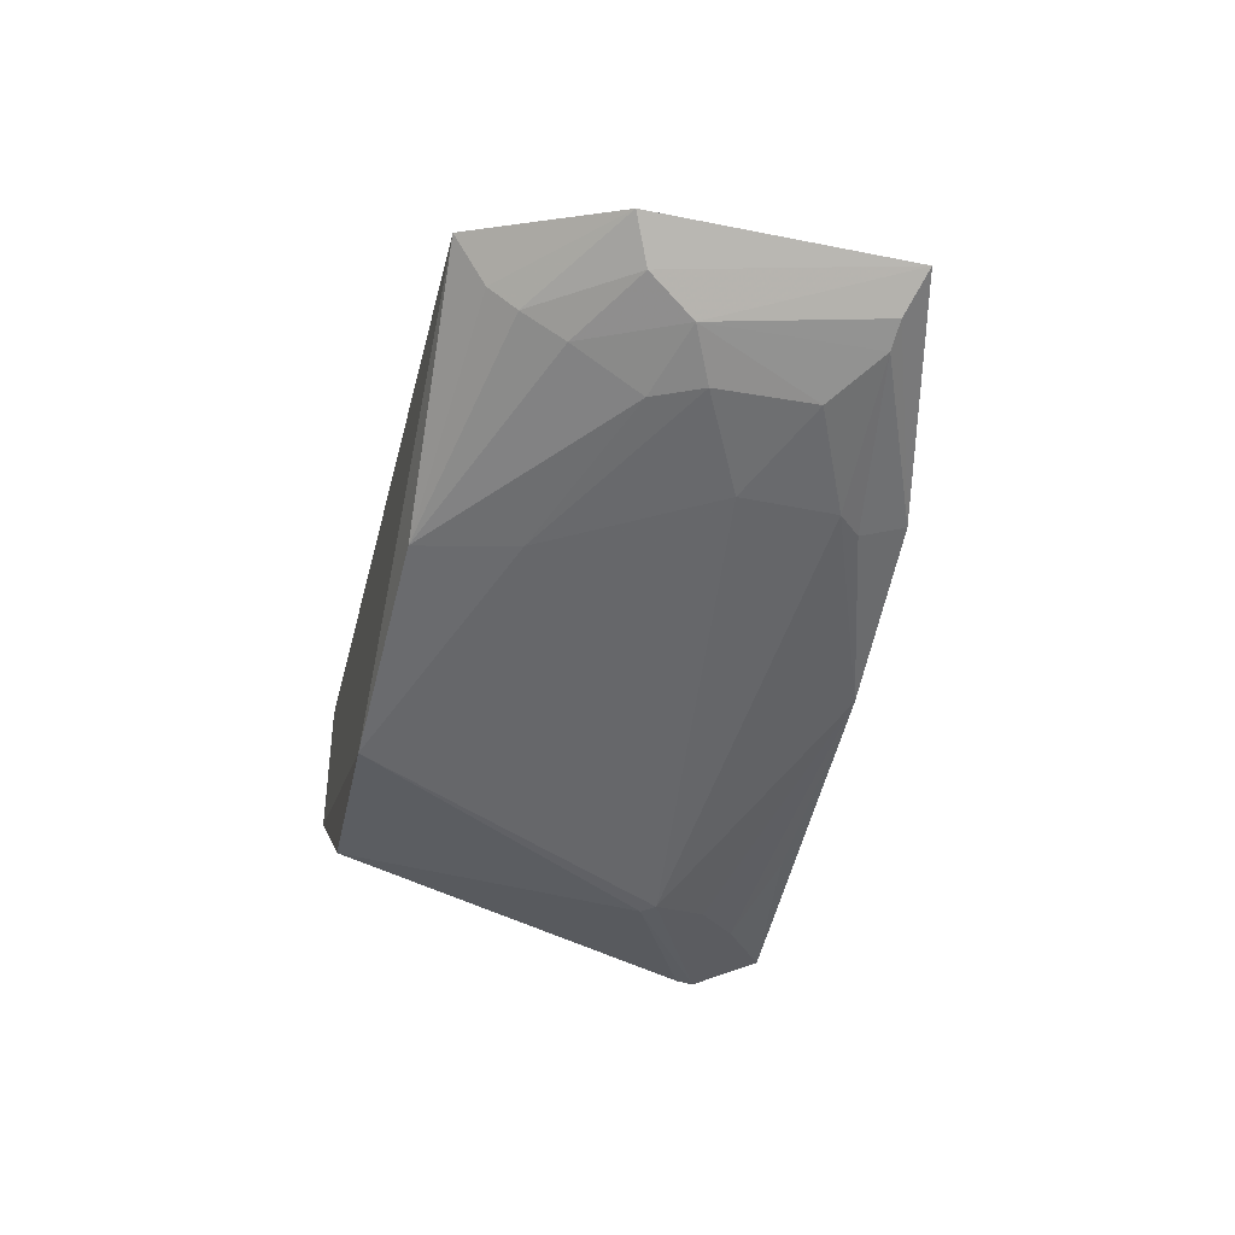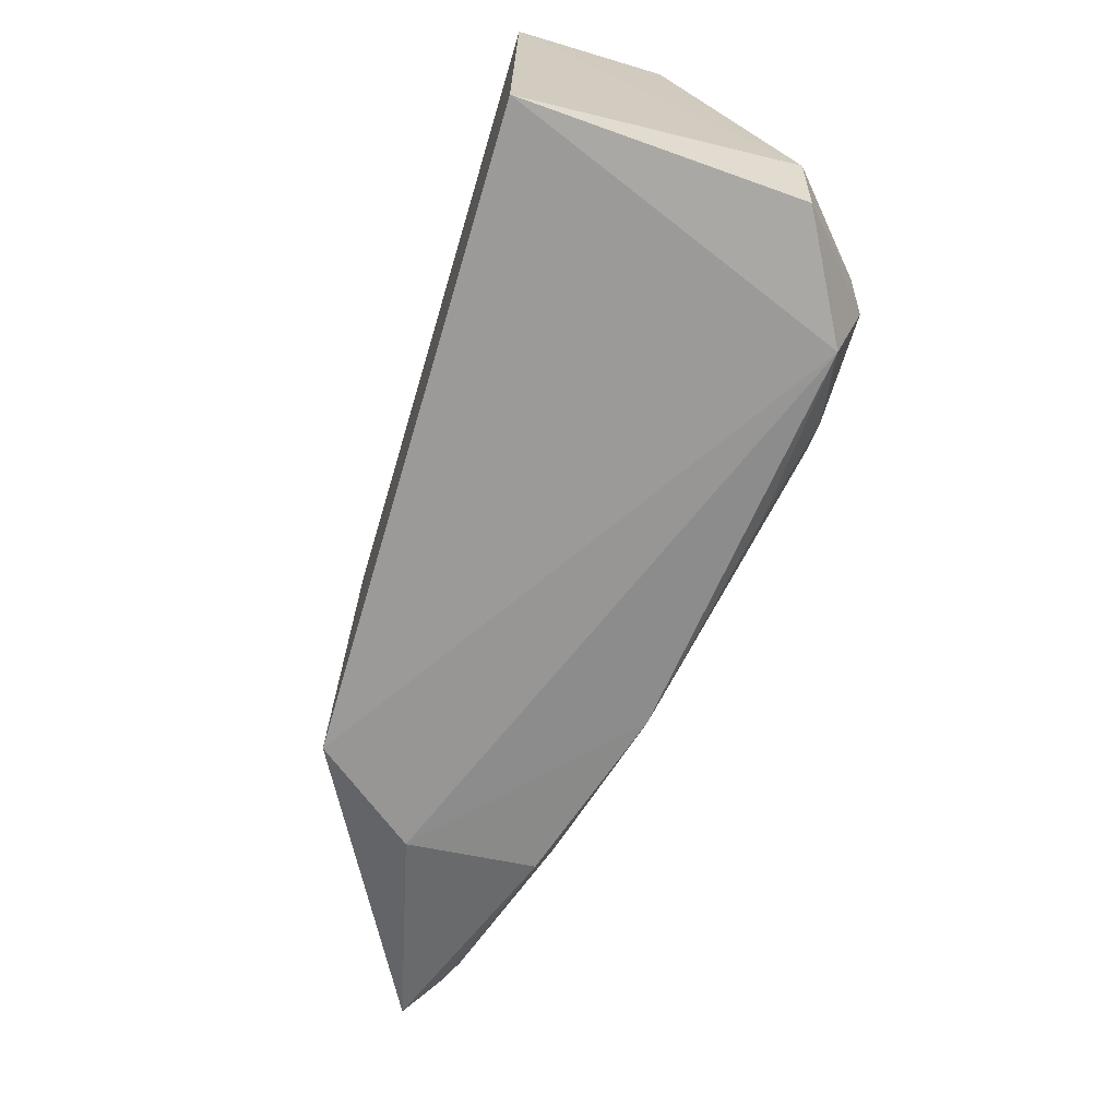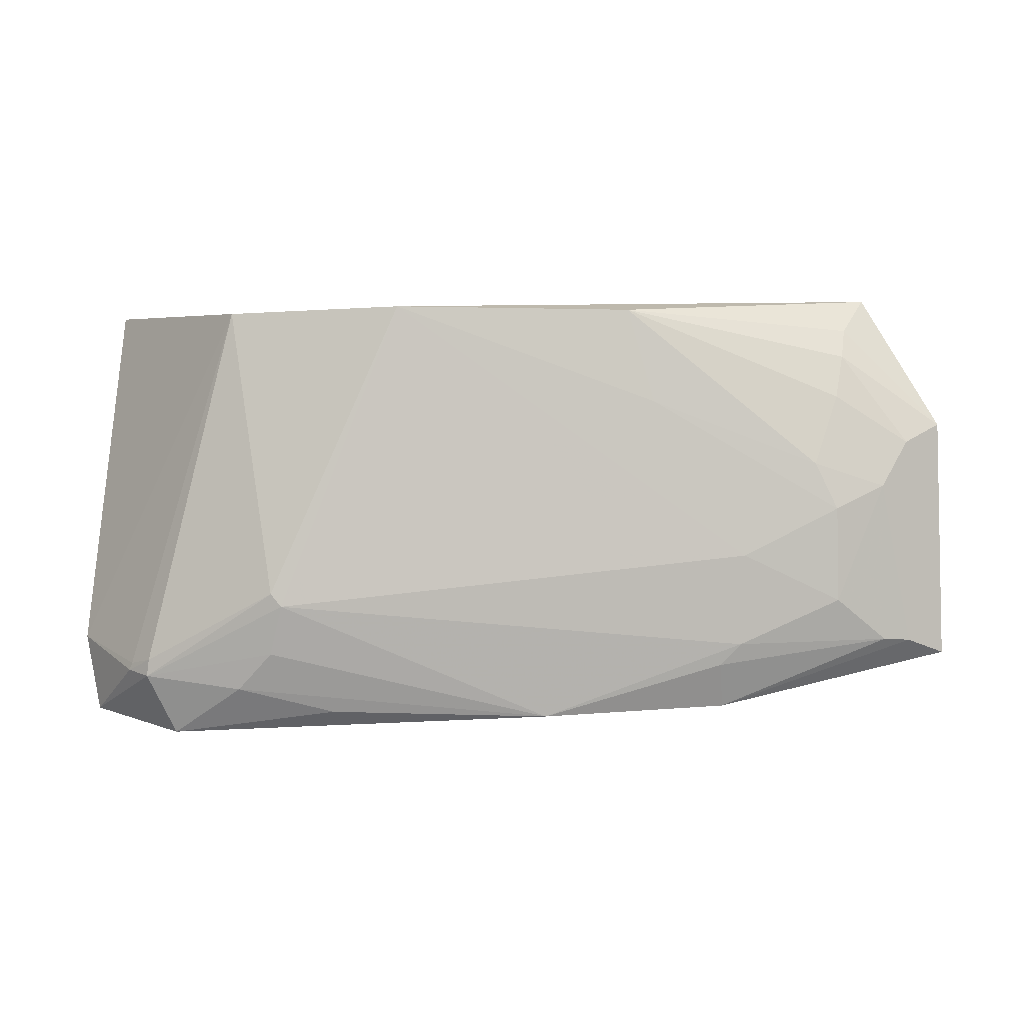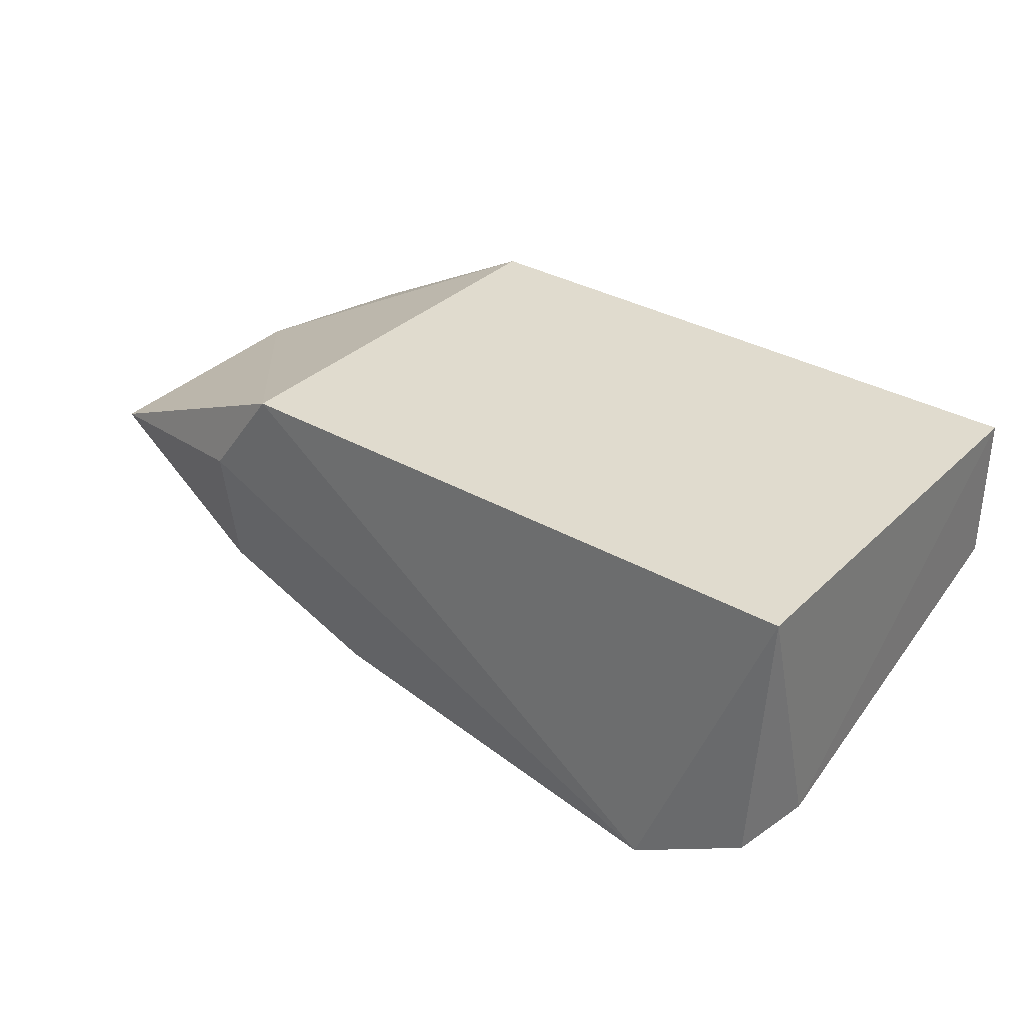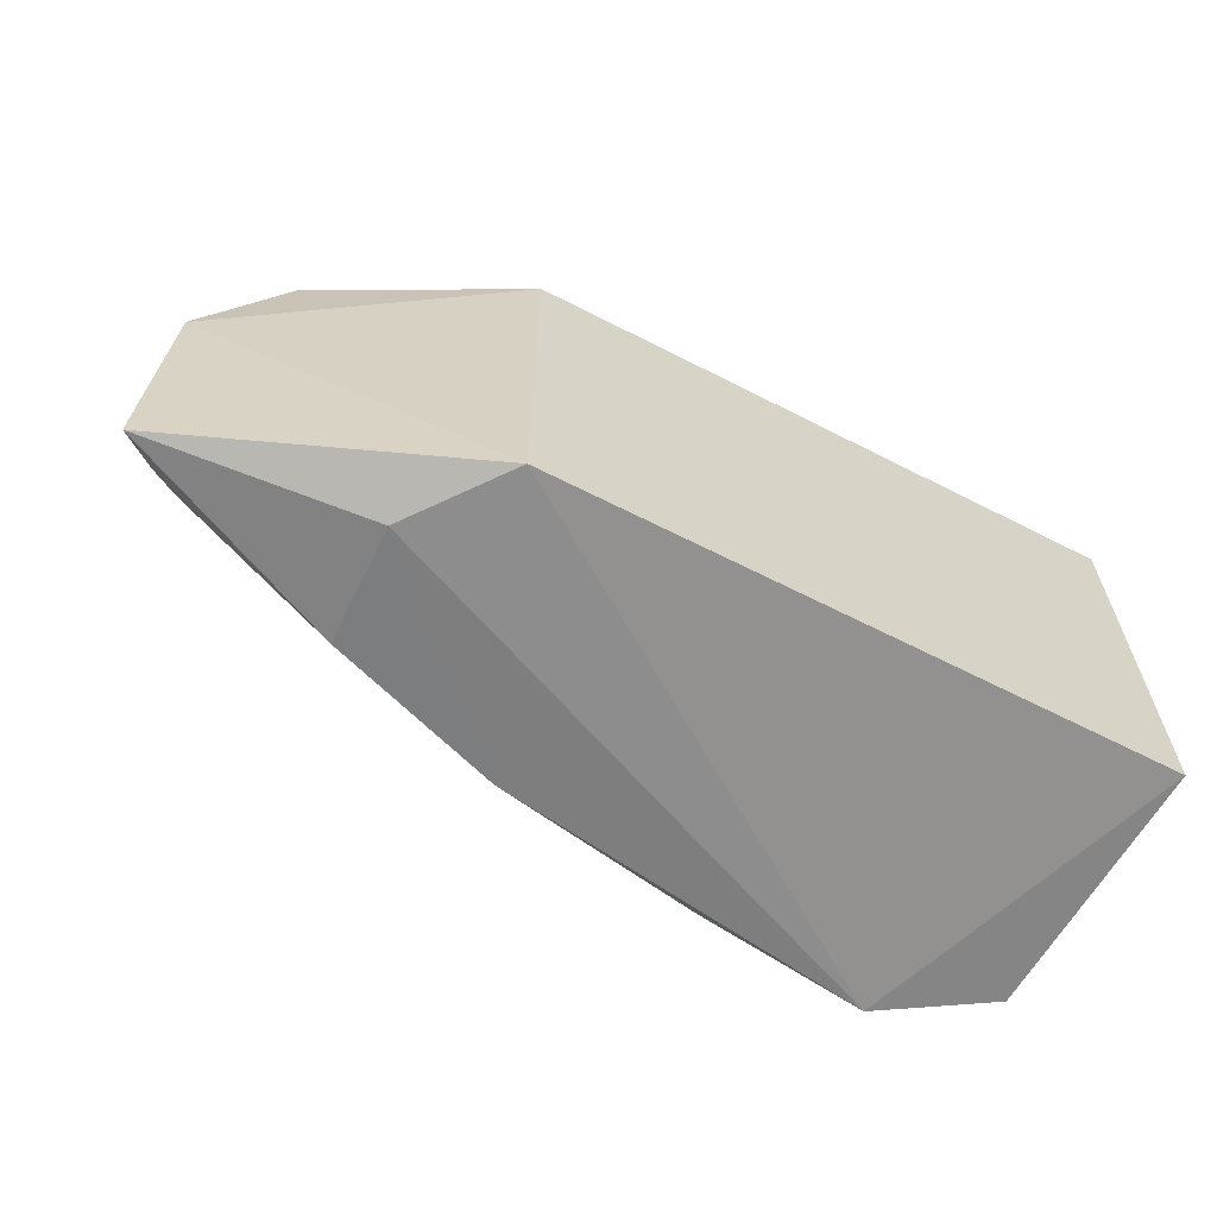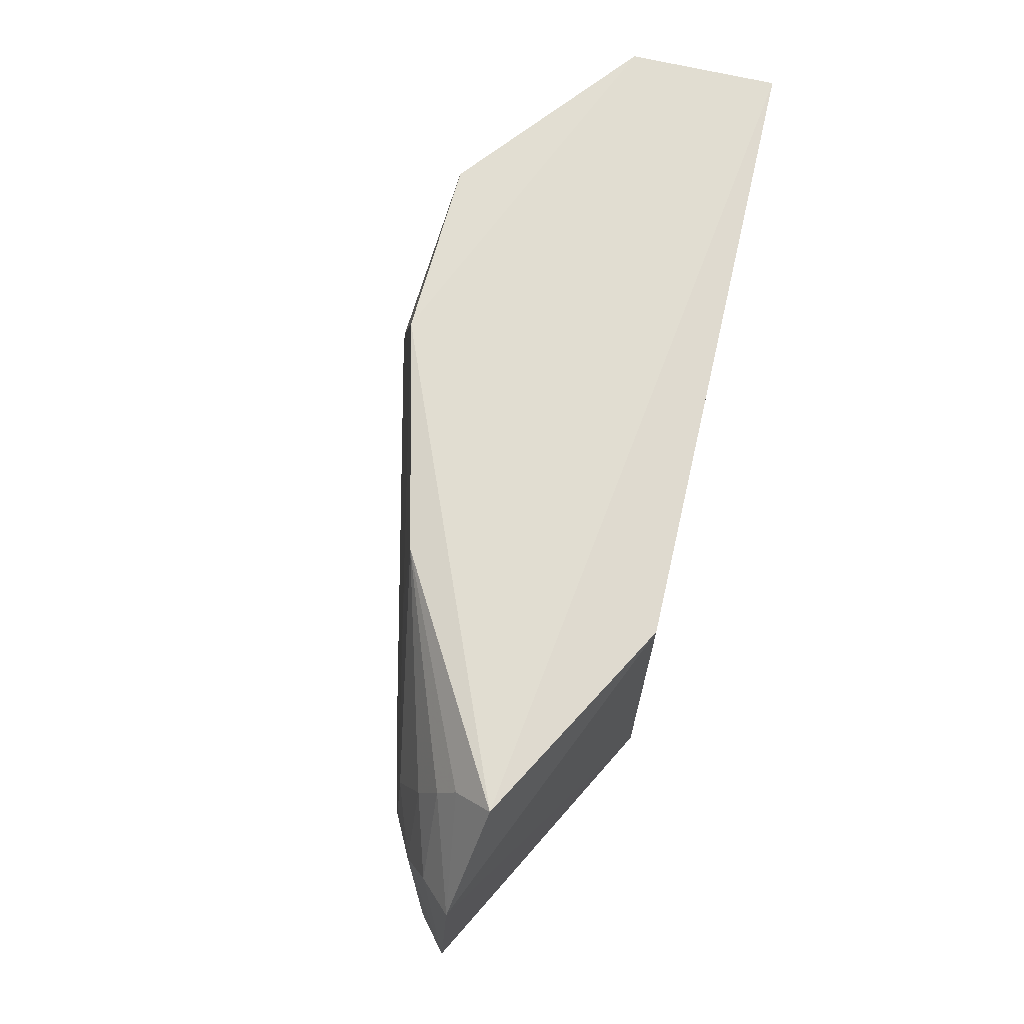
<metadata>
{"format":"obj","ext":"obj","renderer":"f3d","projection":"perspective","resolution":1024,"background":"white","views":[{"elev":-38.7,"azim":-103.8,"up":"+Z"},{"elev":-69.1,"azim":73.4,"up":"+Y"},{"elev":3.8,"azim":-168.5,"up":"+Y"},{"elev":33.7,"azim":37.9,"up":"+Z"},{"elev":-63.2,"azim":-27.4,"up":"+Y"},{"elev":69.7,"azim":-77.1,"up":"+Y"}]}
</metadata>
<code>
v 0.1439 -0.02424 -0.1935
v 0.1359 -0.02745 -0.3559
v 0.1439 0.2333 -0.2844
v -0.3604 0.2422 -0.2631
v -0.4147 0.01578 -0.2854
v -0.07669 0.2371 -0.3788
v 0.1439 0.2333 -0.1935
v 0.1457 0.02008 -0.3526
v -0.2803 -0.02424 -0.2541
v -0.3348 0.1386 -0.3267
v -0.2348 -0.02424 -0.1935
v 0.0339 0.2333 -0.3744
v -0.1689 -0.02161 -0.364
v -0.41 0.1624 -0.2787
v -0.2176 0.2352 -0.3445
v -0.2348 0.2333 -0.1935
v 0.06744 -0.03474 -0.3928
v -0.2773 -0.01645 -0.3305
v -0.009452 0.04982 -0.4104
v -0.3763 0.1243 -0.3124
v -0.2348 0.1777 -0.3476
v -0.3493 0.206 -0.2973
v 0.08083 0.01321 -0.4048
v -0.3498 0.05248 -0.3264
v 0.02112 -0.004195 -0.4031
v -0.002943 0.05768 -0.4109
v -0.3904 0.1518 -0.2978
v -0.2922 0.08102 -0.3428
v -0.35 0.2227 -0.2855
v -0.3466 0.1806 -0.3102
v 0.09621 0.009359 -0.395
v -0.2898 0.02471 -0.3411
v -0.3485 0.1104 -0.3266
v -0.3936 0.02539 -0.303
v -0.03639 -0.01909 -0.3879
v -0.0009993 0.01909 -0.4063
v 0.08201 0.002796 -0.4052
v 0.09821 0.004777 -0.3946
v -0.2771 0.01124 -0.3418
v -0.3785 0.02664 -0.3112
f 6 4 3
f 7 3 4
f 8 1 2
f 8 7 1
f 8 3 7
f 11 1 7
f 11 5 9
f 12 6 3
f 12 3 8
f 14 5 11
f 15 4 6
f 16 11 7
f 16 7 4
f 16 14 11
f 16 4 14
f 17 11 9
f 17 2 1
f 17 1 11
f 17 9 13
f 18 13 9
f 18 9 5
f 21 15 6
f 21 10 15
f 26 19 6
f 26 6 12
f 26 12 23
f 27 20 5
f 27 5 14
f 27 14 22
f 28 21 6
f 28 6 19
f 29 22 14
f 29 14 4
f 29 4 15
f 29 15 22
f 30 22 15
f 30 15 10
f 30 27 22
f 30 10 20
f 30 20 27
f 31 23 12
f 31 12 8
f 32 19 13
f 32 28 19
f 32 24 28
f 33 24 20
f 33 20 10
f 33 28 24
f 33 10 21
f 33 21 28
f 34 5 20
f 34 18 5
f 35 25 17
f 35 17 13
f 35 13 25
f 36 25 13
f 36 13 19
f 37 17 25
f 37 2 17
f 37 26 23
f 37 19 26
f 37 36 19
f 37 25 36
f 38 31 8
f 38 8 2
f 38 2 37
f 38 37 23
f 38 23 31
f 39 32 13
f 39 13 18
f 40 34 20
f 40 20 24
f 40 24 32
f 40 32 39
f 40 39 18
f 40 18 34

</code>
